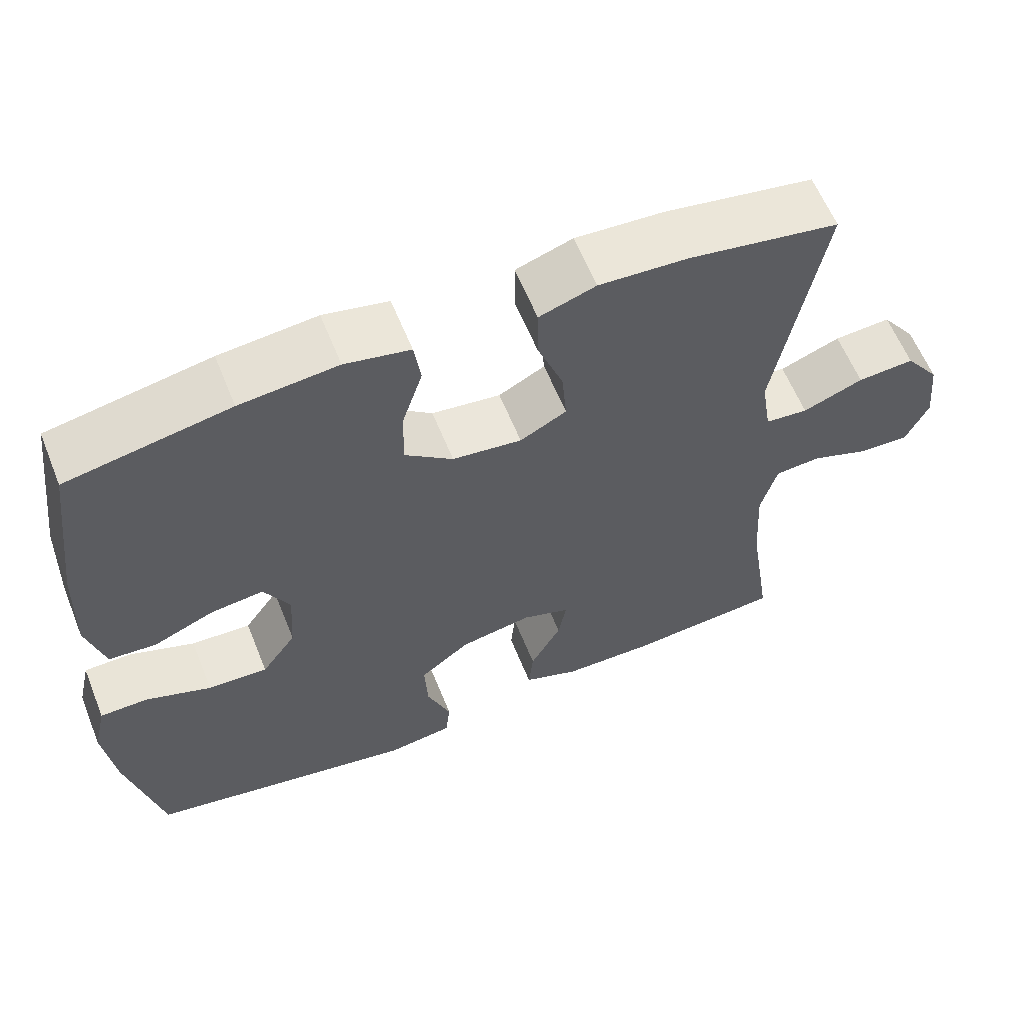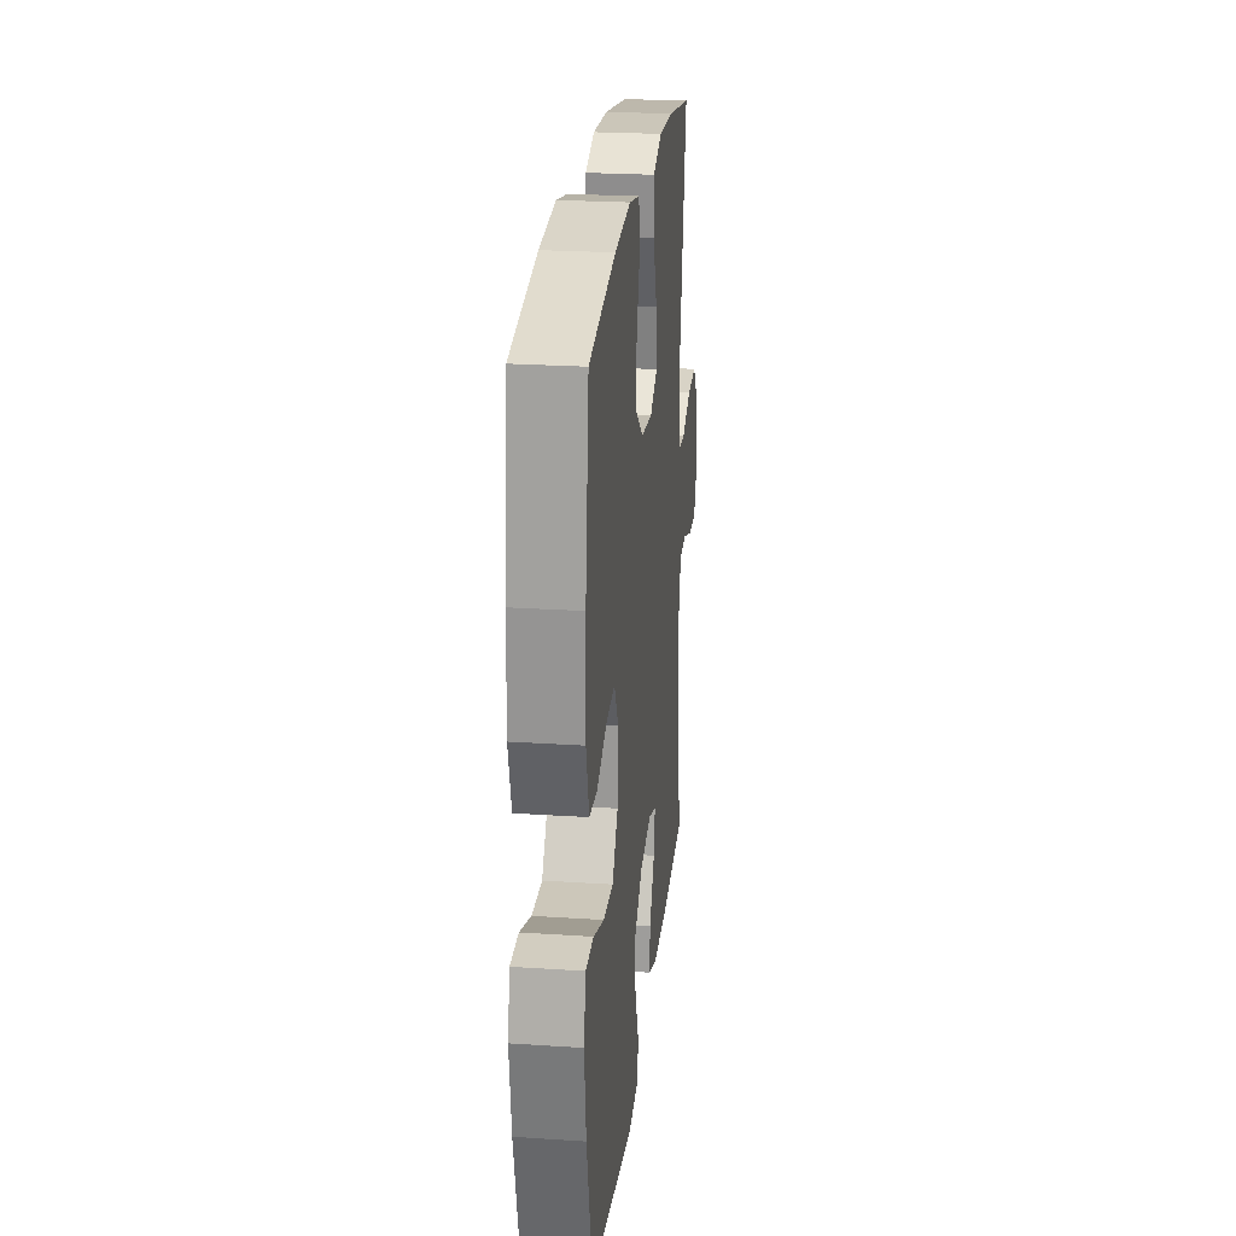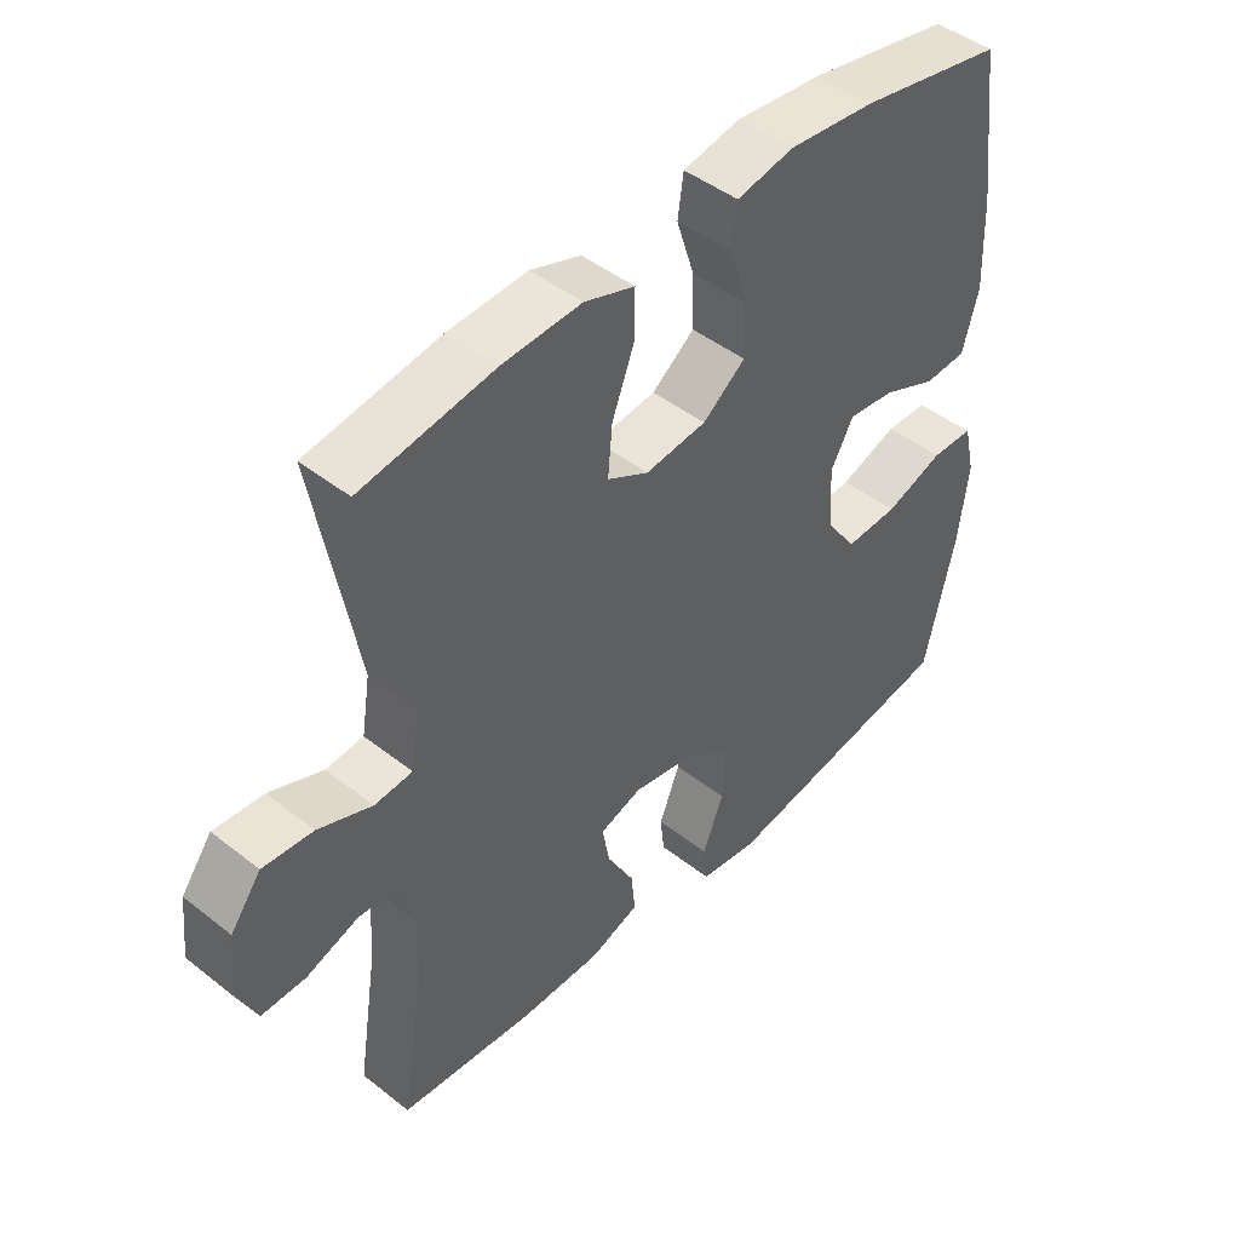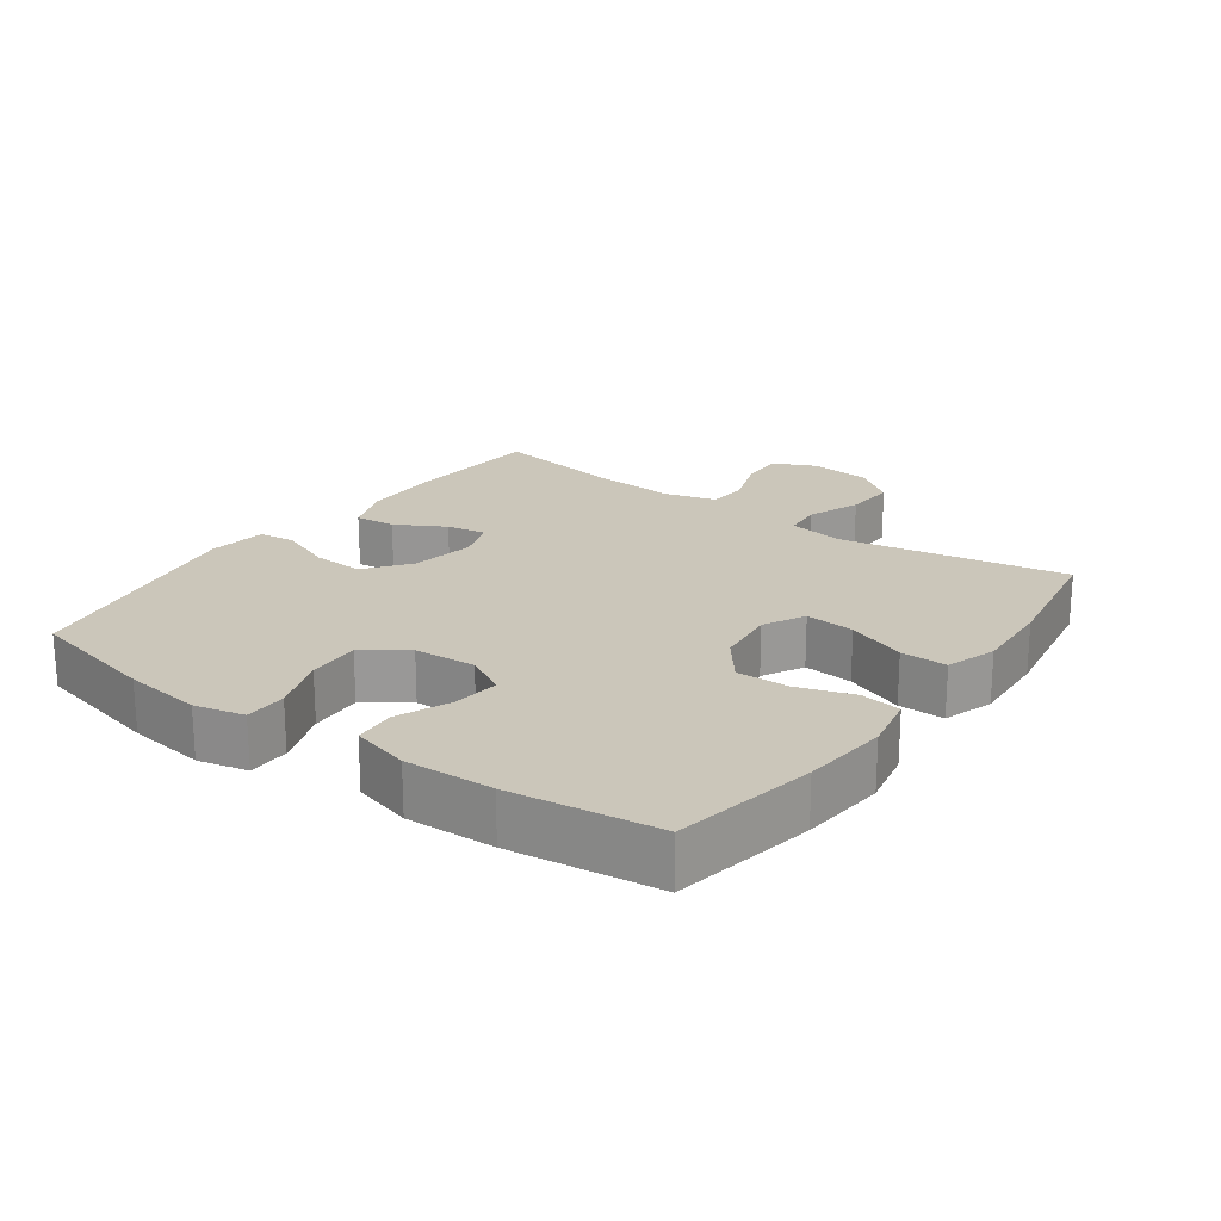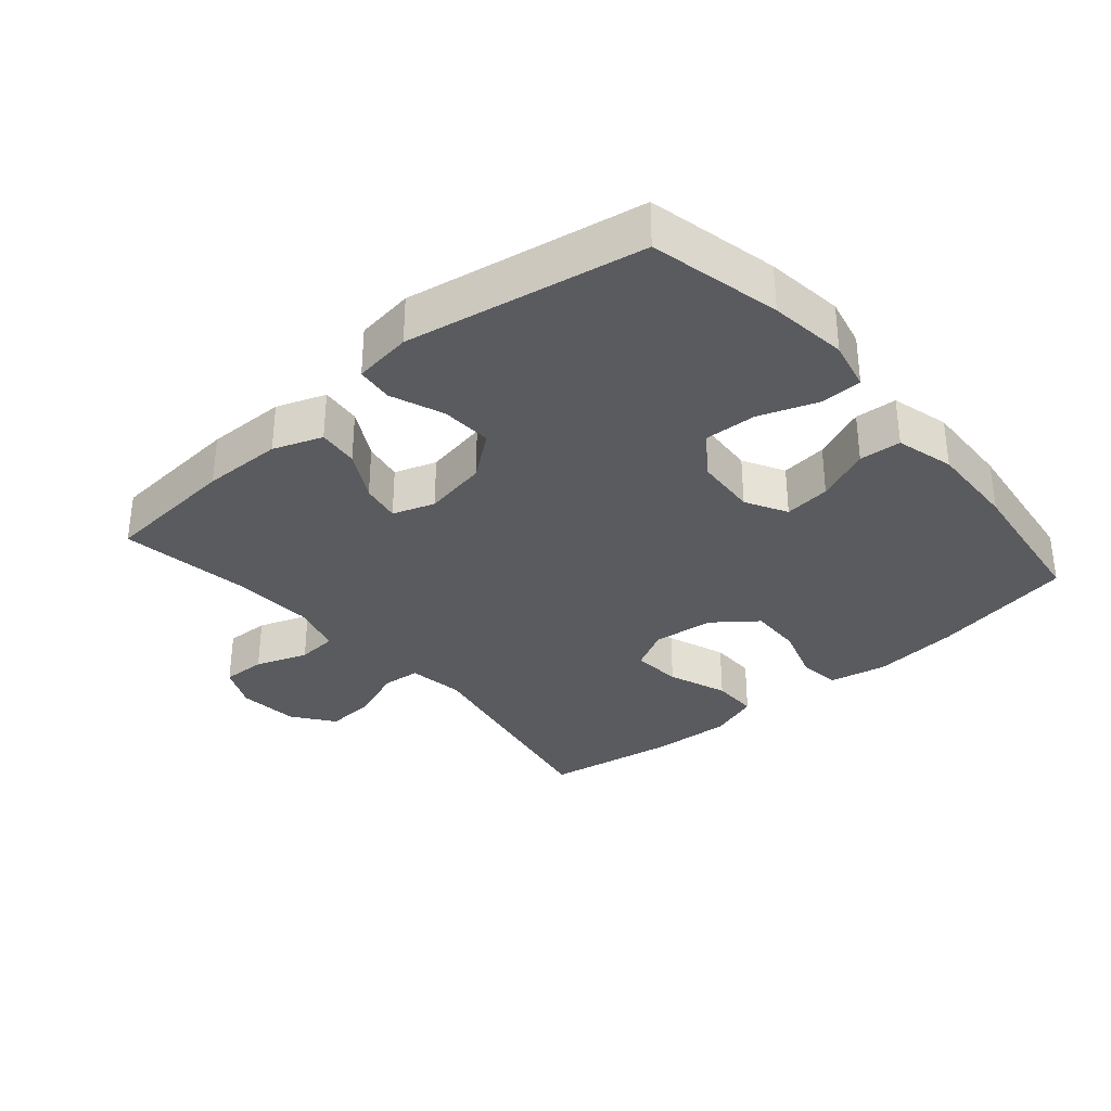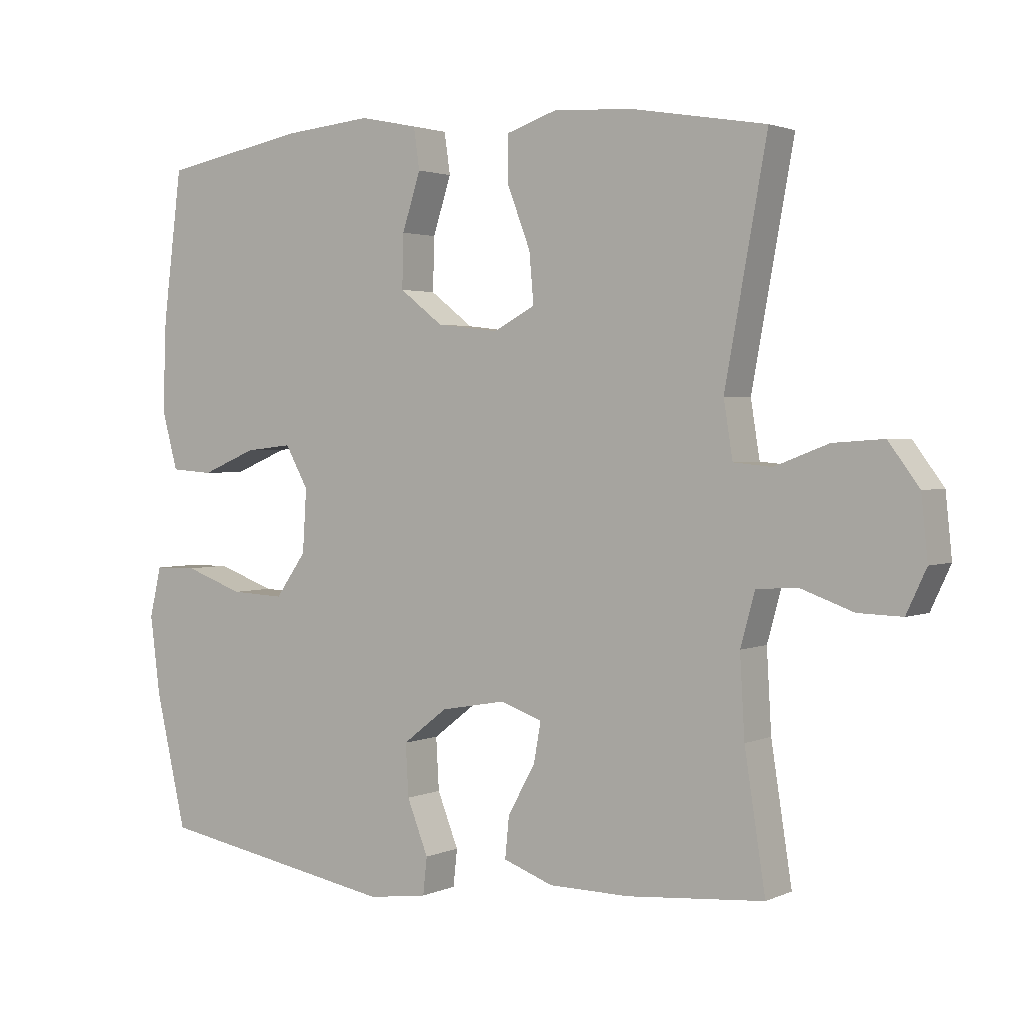
<metadata>
{"format":"obj","ext":"obj","renderer":"f3d","projection":"perspective","resolution":1024,"background":"white","views":[{"elev":60.4,"azim":-21.9,"up":"+Z"},{"elev":24.0,"azim":-83.7,"up":"+Z"},{"elev":45.4,"azim":132.2,"up":"+Z"},{"elev":21.2,"azim":-54.2,"up":"+Y"},{"elev":-33.4,"azim":-139.4,"up":"+Y"},{"elev":2.2,"azim":33.7,"up":"+Z"}]}
</metadata>
<code>
o path5060
v 0.2839 0.0375 0.5375
v 0.163 0.0375 0.5445
v 0.08608 0.0375 0.5187
v 0.08653 0.0375 0.4477
v 0.1212 0.0375 0.3569
v 0.1279 0.0375 0.2809
v 0.0648 0.0375 0.2478
v -0.02916 0.0375 0.259
v -0.09461 0.0375 0.3097
v -0.09249 0.0375 0.3905
v -0.06477 0.0375 0.4766
v -0.07369 0.0375 0.539
v -0.1619 0.0375 0.5571
v -0.2943 0.0375 0.5442
v -0.5141 0.0375 0.5032
v -0.543 0.0375 0.2752
v -0.548 0.0375 0.1388
v -0.5238 0.0375 0.04978
v -0.4595 0.0375 0.04517
v -0.3766 0.0375 0.07976
v -0.3053 0.0375 0.08774
v -0.2703 0.0375 0.0244
v -0.2764 0.0375 -0.07056
v -0.323 0.0375 -0.1364
v -0.4043 0.0375 -0.1326
v -0.4934 0.0375 -0.1004
v -0.5581 0.0375 -0.1012
v -0.5757 0.0375 -0.1778
v -0.5603 0.0375 -0.2975
v -0.5141 0.0375 -0.4987
v -0.1493 0.0375 -0.5649
v -0.0595 0.0375 -0.5528
v -0.05335 0.0375 -0.4963
v -0.08548 0.0375 -0.4148
v -0.08992 0.0375 -0.336
v -0.02226 0.0375 -0.2837
v 0.07554 0.0375 -0.2663
v 0.1399 0.0375 -0.2882
v 0.1291 0.0375 -0.3485
v 0.08745 0.0375 -0.4241
v 0.08134 0.0375 -0.4864
v 0.1568 0.0375 -0.5141
v 0.2794 0.0375 -0.5157
v 0.4876 0.0375 -0.4987
v 0.4561 0.0375 -0.2954
v 0.4491 0.0375 -0.1737
v 0.471 0.0375 -0.09413
v 0.533 0.0375 -0.08953
v 0.613 0.0375 -0.1183
v 0.6806 0.0375 -0.1204
v 0.711 0.0375 -0.05538
v 0.7013 0.0375 0.03795
v 0.6544 0.0375 0.1011
v 0.5775 0.0375 0.09565
v 0.4954 0.0375 0.06427
v 0.4372 0.0375 0.06974
v 0.4237 0.0375 0.1553
v 0.4876 0.0375 0.5032
v 0.2839 -0.0375 0.5375
v 0.163 -0.0375 0.5445
v 0.08608 -0.0375 0.5187
v 0.08653 -0.0375 0.4477
v 0.1212 -0.0375 0.3569
v 0.1279 -0.0375 0.2809
v 0.0648 -0.0375 0.2478
v -0.02916 -0.0375 0.259
v -0.09461 -0.0375 0.3097
v -0.09249 -0.0375 0.3905
v -0.06477 -0.0375 0.4766
v -0.07369 -0.0375 0.539
v -0.1619 -0.0375 0.5571
v -0.2943 -0.0375 0.5442
v -0.5141 -0.0375 0.5032
v -0.543 -0.0375 0.2752
v -0.548 -0.0375 0.1388
v -0.5238 -0.0375 0.04978
v -0.4595 -0.0375 0.04517
v -0.3766 -0.0375 0.07976
v -0.3053 -0.0375 0.08774
v -0.2703 -0.0375 0.0244
v -0.2764 -0.0375 -0.07056
v -0.323 -0.0375 -0.1364
v -0.4043 -0.0375 -0.1326
v -0.4934 -0.0375 -0.1004
v -0.5581 -0.0375 -0.1012
v -0.5757 -0.0375 -0.1778
v -0.5603 -0.0375 -0.2975
v -0.5141 -0.0375 -0.4987
v -0.1493 -0.0375 -0.5649
v -0.0595 -0.0375 -0.5528
v -0.05335 -0.0375 -0.4963
v -0.08548 -0.0375 -0.4148
v -0.08992 -0.0375 -0.336
v -0.02226 -0.0375 -0.2837
v 0.07554 -0.0375 -0.2663
v 0.1399 -0.0375 -0.2882
v 0.1291 -0.0375 -0.3485
v 0.08745 -0.0375 -0.4241
v 0.08134 -0.0375 -0.4864
v 0.1568 -0.0375 -0.5141
v 0.2794 -0.0375 -0.5157
v 0.4876 -0.0375 -0.4987
v 0.4561 -0.0375 -0.2954
v 0.4491 -0.0375 -0.1737
v 0.471 -0.0375 -0.09413
v 0.533 -0.0375 -0.08953
v 0.613 -0.0375 -0.1183
v 0.6806 -0.0375 -0.1204
v 0.711 -0.0375 -0.05538
v 0.7013 -0.0375 0.03795
v 0.6544 -0.0375 0.1011
v 0.5775 -0.0375 0.09565
v 0.4954 -0.0375 0.06427
v 0.4372 -0.0375 0.06974
v 0.4237 -0.0375 0.1553
v 0.4876 -0.0375 0.5032
v 0.6806 0.0375 -0.1204
v 0.6806 0.0375 -0.1204
v 0.711 0.0375 -0.05538
v 0.7013 0.0375 0.03795
v 0.6544 0.0375 0.1011
v 0.613 0.0375 -0.1183
v 0.5775 0.0375 0.09565
v 0.533 0.0375 -0.08953
v 0.4954 0.0375 0.06427
v 0.471 0.0375 -0.09413
v 0.471 0.0375 -0.09413
v 0.4372 0.0375 0.06974
v 0.4372 0.0375 0.06974
v 0.4876 0.0375 -0.4987
v 0.4876 0.0375 -0.4987
v 0.4561 0.0375 -0.2954
v 0.4491 0.0375 -0.1737
v 0.4237 0.0375 0.1553
v 0.4876 0.0375 0.5032
v 0.4876 0.0375 0.5032
v 0.2839 0.0375 0.5375
v 0.2794 0.0375 -0.5157
v 0.163 0.0375 0.5445
v 0.1568 0.0375 -0.5141
v 0.1212 0.0375 0.3569
v 0.1279 0.0375 0.2809
v 0.1279 0.0375 0.2809
v 0.08608 0.0375 0.5187
v 0.08608 0.0375 0.5187
v 0.08134 0.0375 -0.4864
v 0.08134 0.0375 -0.4864
v 0.1399 0.0375 -0.2882
v 0.1399 0.0375 -0.2882
v 0.1291 0.0375 -0.3485
v 0.07554 0.0375 -0.2663
v 0.08745 0.0375 -0.4241
v 0.0648 0.0375 0.2478
v 0.08653 0.0375 0.4477
v -0.02226 0.0375 -0.2837
v -0.02916 0.0375 0.259
v -0.08992 0.0375 -0.336
v -0.09461 0.0375 0.3097
v -0.0595 0.0375 -0.5528
v -0.0595 0.0375 -0.5528
v -0.05335 0.0375 -0.4963
v -0.08548 0.0375 -0.4148
v -0.1493 0.0375 -0.5649
v -0.09249 0.0375 0.3905
v -0.06477 0.0375 0.4766
v -0.07369 0.0375 0.539
v -0.07369 0.0375 0.539
v -0.1619 0.0375 0.5571
v -0.2943 0.0375 0.5442
v -0.2703 0.0375 0.0244
v -0.2764 0.0375 -0.07056
v -0.3053 0.0375 0.08774
v -0.3053 0.0375 0.08774
v -0.323 0.0375 -0.1364
v -0.3766 0.0375 0.07976
v -0.4043 0.0375 -0.1326
v -0.4595 0.0375 0.04517
v -0.4934 0.0375 -0.1004
v -0.5141 0.0375 -0.4987
v -0.5141 0.0375 -0.4987
v -0.5238 0.0375 0.04978
v -0.5238 0.0375 0.04978
v -0.5141 0.0375 0.5032
v -0.5141 0.0375 0.5032
v -0.5581 0.0375 -0.1012
v -0.5581 0.0375 -0.1012
v -0.548 0.0375 0.1388
v -0.543 0.0375 0.2752
v -0.5603 0.0375 -0.2975
v -0.5757 0.0375 -0.1778
v 0.6806 -0.0375 -0.1204
v 0.6806 -0.0375 -0.1204
v 0.711 -0.0375 -0.05538
v 0.7013 -0.0375 0.03795
v 0.6544 -0.0375 0.1011
v 0.613 -0.0375 -0.1183
v 0.5775 -0.0375 0.09565
v 0.533 -0.0375 -0.08953
v 0.4954 -0.0375 0.06427
v 0.471 -0.0375 -0.09413
v 0.471 -0.0375 -0.09413
v 0.4372 -0.0375 0.06974
v 0.4372 -0.0375 0.06974
v 0.4876 -0.0375 -0.4987
v 0.4876 -0.0375 -0.4987
v 0.4561 -0.0375 -0.2954
v 0.4491 -0.0375 -0.1737
v 0.4237 -0.0375 0.1553
v 0.4876 -0.0375 0.5032
v 0.4876 -0.0375 0.5032
v 0.2839 -0.0375 0.5375
v 0.2794 -0.0375 -0.5157
v 0.163 -0.0375 0.5445
v 0.1568 -0.0375 -0.5141
v 0.1212 -0.0375 0.3569
v 0.1279 -0.0375 0.2809
v 0.1279 -0.0375 0.2809
v 0.08608 -0.0375 0.5187
v 0.08608 -0.0375 0.5187
v 0.08134 -0.0375 -0.4864
v 0.08134 -0.0375 -0.4864
v 0.1399 -0.0375 -0.2882
v 0.1399 -0.0375 -0.2882
v 0.1291 -0.0375 -0.3485
v 0.07554 -0.0375 -0.2663
v 0.08745 -0.0375 -0.4241
v 0.0648 -0.0375 0.2478
v 0.08653 -0.0375 0.4477
v -0.02226 -0.0375 -0.2837
v -0.02916 -0.0375 0.259
v -0.08992 -0.0375 -0.336
v -0.09461 -0.0375 0.3097
v -0.0595 -0.0375 -0.5528
v -0.0595 -0.0375 -0.5528
v -0.05335 -0.0375 -0.4963
v -0.08548 -0.0375 -0.4148
v -0.1493 -0.0375 -0.5649
v -0.09249 -0.0375 0.3905
v -0.06477 -0.0375 0.4766
v -0.07369 -0.0375 0.539
v -0.07369 -0.0375 0.539
v -0.1619 -0.0375 0.5571
v -0.2943 -0.0375 0.5442
v -0.2703 -0.0375 0.0244
v -0.2764 -0.0375 -0.07056
v -0.3053 -0.0375 0.08774
v -0.3053 -0.0375 0.08774
v -0.323 -0.0375 -0.1364
v -0.3766 -0.0375 0.07976
v -0.4043 -0.0375 -0.1326
v -0.4595 -0.0375 0.04517
v -0.4934 -0.0375 -0.1004
v -0.5141 -0.0375 -0.4987
v -0.5141 -0.0375 -0.4987
v -0.5238 -0.0375 0.04978
v -0.5238 -0.0375 0.04978
v -0.5141 -0.0375 0.5032
v -0.5141 -0.0375 0.5032
v -0.5581 -0.0375 -0.1012
v -0.5581 -0.0375 -0.1012
v -0.548 -0.0375 0.1388
v -0.543 -0.0375 0.2752
v -0.5603 -0.0375 -0.2975
v -0.5757 -0.0375 -0.1778
f 198 194 197
f 206 207 222
f 263 250 264
f 262 232 243
f 236 237 235
f 208 216 202
f 216 211 215
f 211 216 208
f 250 252 264
f 229 245 231
f 196 194 198
f 197 194 195
f 253 231 248
f 242 239 240
f 246 230 232
f 224 206 222
f 207 200 222
f 211 208 209
f 214 212 224
f 212 206 224
f 229 244 245
f 261 249 262
f 200 199 202
f 231 245 248
f 199 198 197
f 243 238 242
f 244 227 230
f 226 214 224
f 191 193 196
f 204 206 212
f 193 194 196
f 264 252 259
f 236 231 253
f 253 248 263
f 244 230 246
f 225 244 229
f 228 213 218
f 200 202 222
f 225 227 244
f 237 236 253
f 262 246 232
f 198 199 200
f 225 202 227
f 215 213 228
f 249 261 251
f 220 214 226
f 246 262 249
f 227 202 216
f 215 211 213
f 263 248 250
f 242 238 239
f 232 238 243
f 222 202 225
f 233 235 237
f 251 261 255
f 262 243 257
f 118 51 109 192
f 51 52 110 109
f 52 53 111 110
f 49 50 108 107
f 53 54 112 111
f 48 49 107 106
f 54 55 113 112
f 127 48 106 201
f 55 129 203 113
f 131 45 103 205
f 46 47 105 104
f 45 46 104 103
f 57 136 210 115
f 56 57 115 114
f 58 1 59 116
f 43 44 102 101
f 1 2 60 59
f 42 43 101 100
f 5 143 217 63
f 2 145 219 60
f 147 42 100 221
f 149 39 97 223
f 37 38 96 95
f 40 41 99 98
f 39 40 98 97
f 6 7 65 64
f 4 5 63 62
f 3 4 62 61
f 36 37 95 94
f 7 8 66 65
f 35 36 94 93
f 8 9 67 66
f 160 33 91 234
f 33 34 92 91
f 31 32 90 89
f 10 11 69 68
f 11 167 241 69
f 12 13 71 70
f 34 35 93 92
f 9 10 68 67
f 13 14 72 71
f 22 23 81 80
f 173 22 80 247
f 23 24 82 81
f 20 21 79 78
f 24 25 83 82
f 19 20 78 77
f 25 26 84 83
f 180 31 89 254
f 182 19 77 256
f 14 184 258 72
f 26 186 260 84
f 17 18 76 75
f 16 17 75 74
f 15 16 74 73
f 29 30 88 87
f 28 29 87 86
f 27 28 86 85
f 124 123 120
f 132 148 133
f 189 190 176
f 188 169 158
f 162 161 163
f 134 128 142
f 142 141 137
f 137 134 142
f 176 190 178
f 155 157 171
f 122 124 120
f 123 121 120
f 179 174 157
f 168 166 165
f 172 158 156
f 150 148 132
f 133 148 126
f 137 135 134
f 140 150 138
f 138 150 132
f 155 171 170
f 187 188 175
f 126 128 125
f 157 174 171
f 125 123 124
f 169 168 164
f 170 156 153
f 152 150 140
f 117 122 119
f 130 138 132
f 119 122 120
f 190 185 178
f 162 179 157
f 179 189 174
f 170 172 156
f 151 155 170
f 154 144 139
f 126 148 128
f 151 170 153
f 163 179 162
f 188 158 172
f 124 126 125
f 151 153 128
f 141 154 139
f 175 177 187
f 146 152 140
f 172 175 188
f 153 142 128
f 141 139 137
f 189 176 174
f 168 165 164
f 158 169 164
f 148 151 128
f 159 163 161
f 177 181 187
f 188 183 169

</code>
